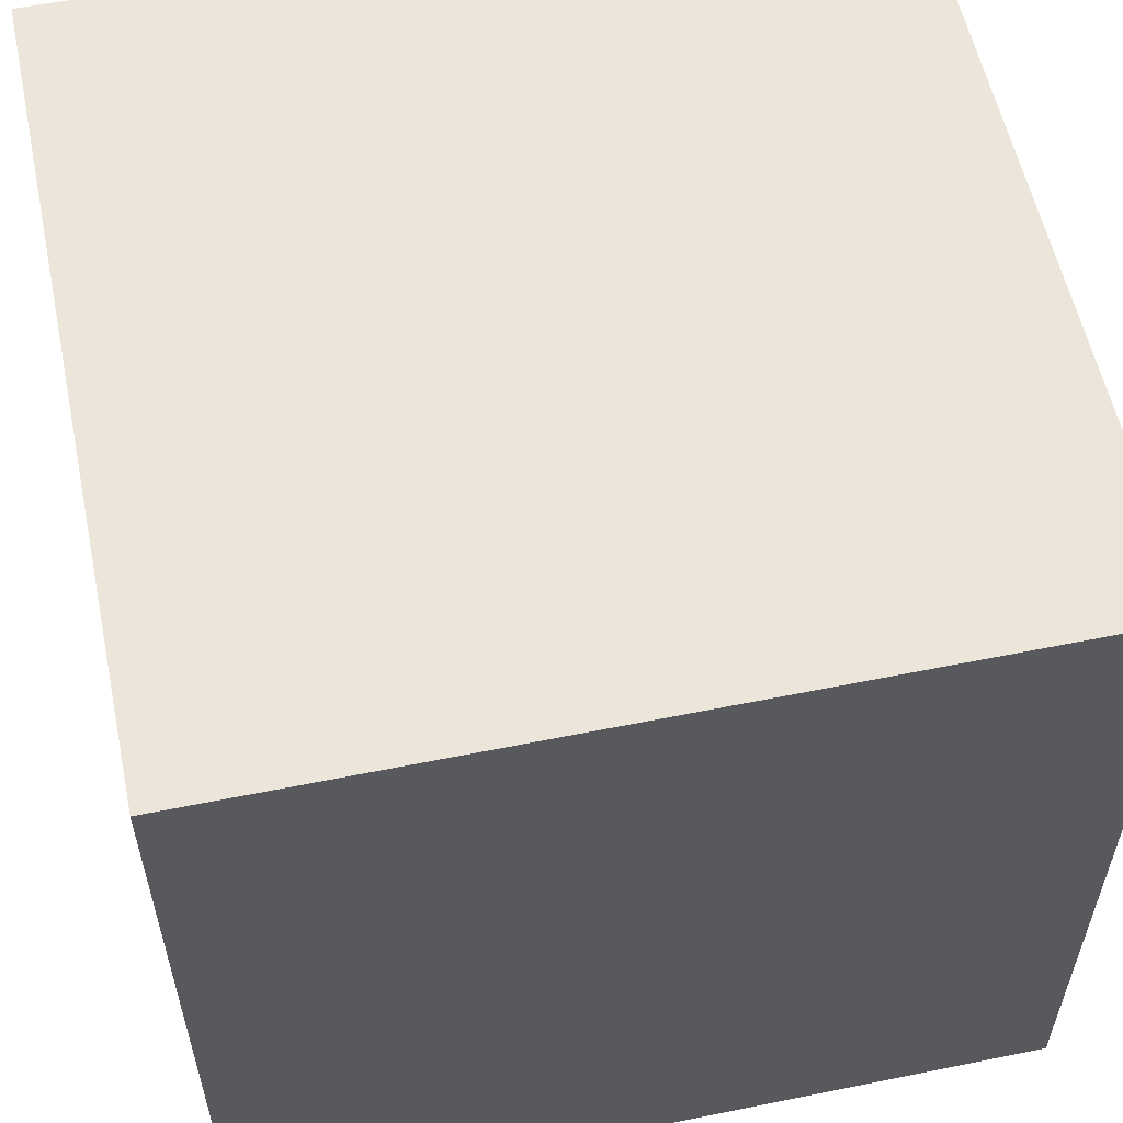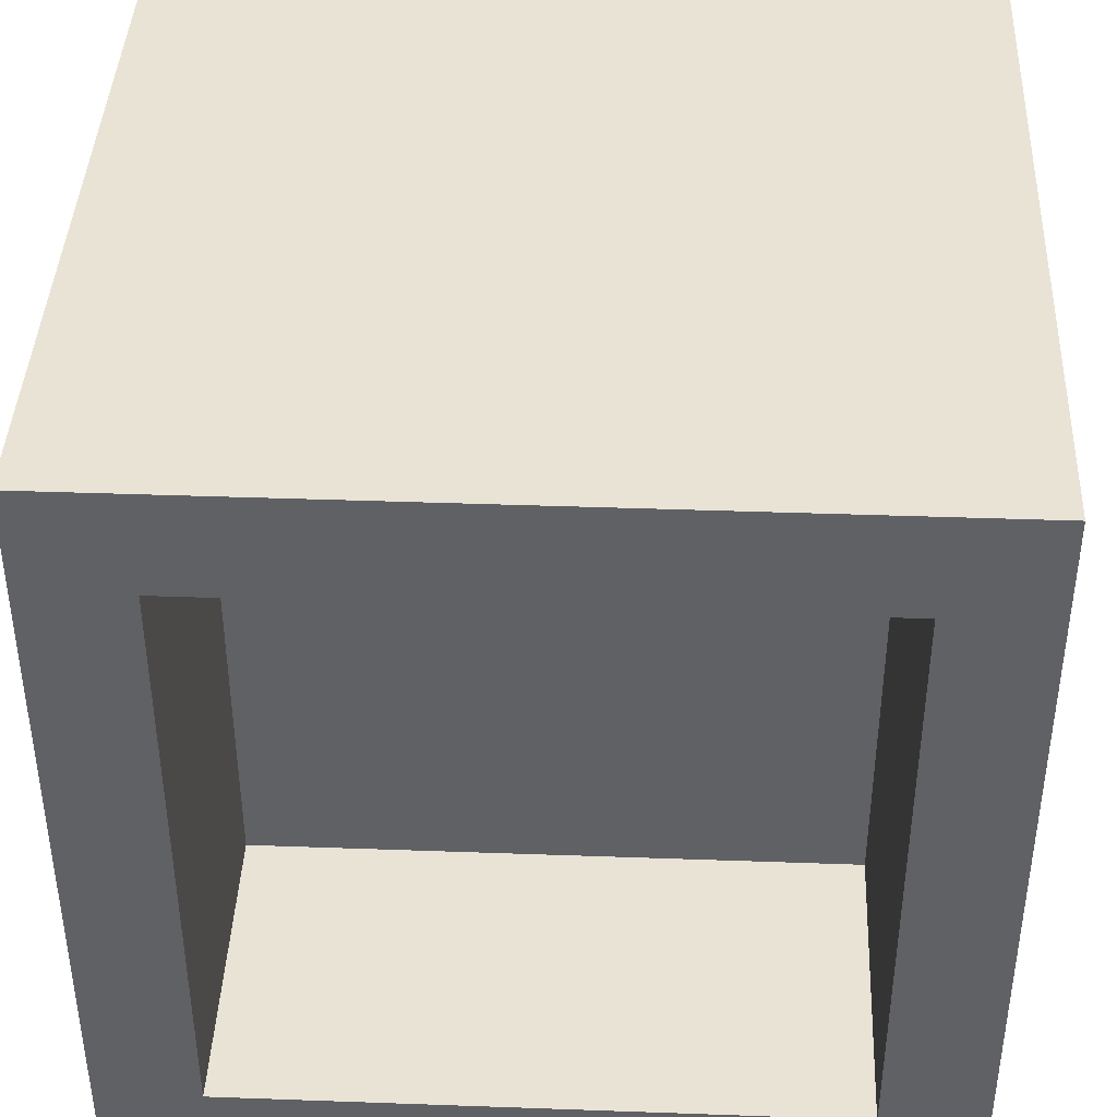
<metadata>
{"format":"obj","ext":"obj","renderer":"f3d","projection":"perspective","resolution":1024,"background":"white","views":[{"elev":57.3,"azim":-101.9,"up":"+Z"},{"elev":41.1,"azim":-177.5,"up":"+Z"}]}
</metadata>
<code>
o Cube_Cube.001
v -1 -1 1
v -1 -1 -1
v 1 -1 -1
v 1 -1 1
v -1 1 1
v -1 1 -1
v 1 1 -1
v 1 1 1
v -1 0 1
v -1 1 0
v -1 0 -1
v -1 -1 0
v 0 1 -1
v 1 0 -1
v 0 -1 -1
v 1 1 0
v 1 0 1
v 1 -1 0
v 0 1 1
v 0 -1 1
v 0 -1 0
v 0 0 1
v 1 0 0
v 0 0 -1
v -1 0 0
v -1 0.5 1
v -1 1 -0.5
v -1 -0.5 -1
v -1 -1 0.5
v 0.5 1 -1
v 1 -0.5 -1
v -0.5 -1 -1
v 1 1 0.5
v 1 -0.5 1
v 1 -1 -0.5
v -0.5 1 1
v 0.5 -1 1
v -1 -0.5 1
v -1 1 0.5
v -1 0.5 -1
v -1 -1 -0.5
v -0.5 1 -1
v 1 0.5 -1
v 0.5 -1 -1
v 1 1 -0.5
v 1 0.5 1
v 1 -1 0.5
v 0.5 1 1
v -0.5 -1 1
v 0.5 -1 0
v -0.5 -1 0
v 0 -1 0.5
v 0 -1 -0.5
v 0 -0.5 1
v 0 0.5 1
v 0.5 0 1
v -0.5 0 1
v 1 -0.5 0
v 1 0.5 0
v 1 0 -0.5
v 1 0 0.5
v 0 -0.5 -1
v 0 0.5 -1
v -0.5 0 -1
v 0.5 0 -1
v -1 -0.5 0
v -1 0.5 0
v -1 0 0.5
v -1 0 -0.5
v -1 0.5 -0.5
v -1 0.5 0.5
v -1 -0.5 0.5
v 0.5 0.5 -1
v -0.5 0.5 -1
v -0.5 -0.5 -1
v 1 0.5 0.5
v 1 0.5 -0.5
v 1 -0.5 -0.5
v -0.5 0.5 1
v 0.5 0.5 1
v 0.5 -0.5 1
v -0.5 -1 -0.5
v -0.5 -1 0.5
v 0.5 -1 0.5
v 0.5 -1 -0.5
v -0.5 -0.5 1
v 1 -0.5 0.5
v 0.5 -0.5 -1
v -1 -0.5 -0.5
v -1 0.75 1
v -1 1 -0.75
v -1 -0.75 -1
v -1 -1 0.75
v 0.75 1 -1
v 1 -0.75 -1
v -0.75 -1 -1
v 1 1 0.75
v 1 -0.75 1
v 1 -1 -0.75
v -0.75 1 1
v 0.75 -1 1
v -1 -0.25 1
v -1 1 0.25
v -1 0.25 -1
v -1 -1 -0.25
v -0.25 1 -1
v 1 0.25 -1
v 0.25 -1 -1
v 1 1 -0.25
v 1 0.25 1
v 1 -1 0.25
v 0.25 1 1
v -0.25 -1 1
v -0.75 1 0
v 0 1 0.75
v 0.75 -1 0
v -0.25 -1 0
v 0 -1 0.75
v 0 -1 -0.25
v 0 -0.75 1
v 0 0.25 1
v 0.75 0 1
v -0.25 0 1
v 1 -0.75 0
v 1 0.25 0
v 1 0 -0.75
v 1 0 0.25
v 0 -0.75 -1
v 0 0.25 -1
v -0.75 0 -1
v 0.25 0 -1
v -1 -0.75 0
v -1 0.25 0
v -1 0 0.75
v -1 0 -0.25
v -1 0.25 1
v -1 1 -0.25
v -1 -0.25 -1
v -1 -1 0.25
v 0.25 1 -1
v 1 -0.25 -1
v -0.25 -1 -1
v 1 1 0.25
v 1 -0.25 1
v 1 -1 -0.25
v -0.25 1 1
v 0.25 -1 1
v -1 -0.75 1
v -1 1 0.75
v -1 0.75 -1
v -1 -1 -0.75
v -0.75 1 -1
v 1 0.75 -1
v 0.75 -1 -1
v 1 1 -0.75
v 1 0.75 1
v 1 -1 0.75
v 0.75 1 1
v -0.75 -1 1
v 0.75 1 0
v 0 1 -0.75
v 0.25 -1 0
v -0.75 -1 0
v 0 -1 0.25
v 0 -1 -0.75
v 0 -0.25 1
v 0 0.75 1
v 0.25 0 1
v -0.75 0 1
v 1 -0.25 0
v 1 0.75 0
v 1 0 -0.25
v 1 0 0.75
v 0 -0.25 -1
v 0 0.75 -1
v -0.25 0 -1
v 0.75 0 -1
v -1 -0.25 0
v -1 0.75 0
v -1 0 0.25
v -1 0 -0.75
v -1 0.25 -0.5
v -1 0.75 -0.5
v -1 0.5 -0.25
v -1 0.5 -0.75
v -1 0.25 0.5
v -1 0.75 0.5
v -1 0.5 0.75
v -1 0.5 0.25
v -1 -0.75 0.5
v -1 -0.25 0.5
v -1 -0.5 0.75
v -1 -0.5 0.25
v 0.5 0.25 -1
v 0.5 0.75 -1
v 0.25 0.5 -1
v 0.75 0.5 -1
v -0.5 0.25 -1
v -0.5 0.75 -1
v -0.75 0.5 -1
v -0.25 0.5 -1
v -0.5 -0.75 -1
v -0.5 -0.25 -1
v -0.75 -0.5 -1
v -0.25 -0.5 -1
v 1 0.25 0.5
v 1 0.75 0.5
v 1 0.5 0.25
v 1 0.5 0.75
v 1 0.25 -0.5
v 1 0.75 -0.5
v 1 0.5 -0.75
v 1 0.5 -0.25
v 1 -0.75 -0.5
v 1 -0.25 -0.5
v 1 -0.5 -0.75
v 1 -0.5 -0.25
v -0.5 0.25 1
v -0.5 0.75 1
v -0.25 0.5 1
v -0.75 0.5 1
v 0.5 0.25 1
v 0.5 0.75 1
v 0.75 0.5 1
v 0.25 0.5 1
v 0.5 -0.75 1
v 0.5 -0.25 1
v 0.75 -0.5 1
v 0.25 -0.5 1
v -0.25 -1 -0.5
v -0.75 -1 -0.5
v -0.5 -1 -0.25
v -0.5 -1 -0.75
v -0.25 -1 0.5
v -0.75 -1 0.5
v -0.5 -1 0.75
v -0.5 -1 0.25
v 0.75 -1 0.5
v 0.25 -1 0.5
v 0.5 -1 0.75
v 0.5 -1 0.25
v 0.75 1 -0.5
v 0.5 1 -0.75
v 0.75 1 0.5
v 0.5 1 0.75
v -0.75 1 0.5
v -0.5 1 0.75
v -0.75 1 -0.5
v -0.5 1 -0.75
v 0.75 -1 -0.5
v 0.25 -1 -0.5
v 0.5 -1 -0.25
v 0.5 -1 -0.75
v -0.5 -0.75 1
v -0.5 -0.25 1
v -0.25 -0.5 1
v -0.75 -0.5 1
v 1 -0.75 0.5
v 1 -0.25 0.5
v 1 -0.5 0.25
v 1 -0.5 0.75
v 0.5 -0.75 -1
v 0.5 -0.25 -1
v 0.25 -0.5 -1
v 0.75 -0.5 -1
v -1 -0.75 -0.5
v -1 -0.25 -0.5
v -1 -0.5 -0.25
v -1 -0.5 -0.75
v -1 -0.25 -0.75
v -1 -0.25 -0.25
v -1 -0.75 -0.25
v 0.75 -0.25 -1
v 0.25 -0.25 -1
v 0.25 -0.75 -1
v 1 -0.25 0.75
v 1 -0.25 0.25
v 1 -0.75 0.25
v -0.75 -0.25 1
v -0.25 -0.25 1
v -0.25 -0.75 1
v 0.25 -1 -0.75
v 0.25 -1 -0.25
v 0.75 -1 -0.25
v -0.25 1 -0.75
v -0.75 1 -0.25
v -0.25 1 0.75
v -0.75 1 0.75
v 0.75 1 0.25
v 0.75 1 0.75
v 0.25 1 0.75
v 0.75 1 -0.75
v 0.75 1 -0.25
v 0.25 -1 0.25
v 0.25 -1 0.75
v 0.75 -1 0.75
v -0.75 -1 0.25
v -0.75 -1 0.75
v -0.25 -1 0.75
v -0.75 -1 -0.75
v -0.75 -1 -0.25
v -0.25 -1 -0.25
v 0.25 -0.25 1
v 0.75 -0.25 1
v 0.75 -0.75 1
v 0.25 0.75 1
v 0.75 0.75 1
v 0.75 0.25 1
v -0.75 0.75 1
v -0.25 0.75 1
v -0.25 0.25 1
v 1 -0.25 -0.25
v 1 -0.25 -0.75
v 1 -0.75 -0.75
v 1 0.75 -0.25
v 1 0.75 -0.75
v 1 0.25 -0.75
v 1 0.75 0.75
v 1 0.75 0.25
v 1 0.25 0.25
v -0.25 -0.25 -1
v -0.75 -0.25 -1
v -0.75 -0.75 -1
v -0.25 0.75 -1
v -0.75 0.75 -1
v -0.75 0.25 -1
v 0.75 0.75 -1
v 0.25 0.75 -1
v 0.25 0.25 -1
v -1 -0.25 0.25
v -1 -0.25 0.75
v -1 -0.75 0.75
v -1 0.75 0.25
v -1 0.75 0.75
v -1 0.25 0.75
v -1 0.75 -0.75
v -1 0.75 -0.25
v -1 0.25 -0.25
v -1 0.25 -0.75
v -1 0.25 0.25
v -1 -0.75 0.25
v 0.75 0.25 -1
v -0.25 0.25 -1
v -0.25 -0.75 -1
v 1 0.25 0.75
v 1 0.25 -0.25
v 1 -0.75 -0.25
v -0.75 0.25 1
v 0.25 0.25 1
v 0.25 -0.75 1
v -0.25 -1 -0.75
v -0.25 -1 0.25
v 0.75 -1 0.25
v 0.25 1 -0.75
v -0.75 1 0.25
v -0.75 1 -0.75
v 0.75 -1 -0.75
v -0.75 -0.75 1
v 1 -0.75 0.75
v 0.75 -0.75 -1
v -1 -0.75 -0.75
v 0 0.2324 0
v -0.5 0.2324 0
v 0.5 0.2324 0
v 0 0.2324 0.5
v 0 0.2324 -0.5
v 0.5 0.2324 -0.5
v 0.5 0.2324 0.5
v -0.5 0.2324 0.5
v -0.5 0.2324 -0.5
v -0.75 0.2324 0
v 0.25 0.2324 0
v 0 0.2324 0.75
v 0 0.2324 -0.25
v -0.25 0.2324 0
v 0.75 0.2324 0
v 0 0.2324 0.25
v 0 0.2324 -0.75
v 0.25 0.2324 -0.5
v 0.75 0.2324 -0.5
v 0.5 0.2324 -0.25
v 0.5 0.2324 -0.75
v 0.25 0.2324 0.5
v 0.75 0.2324 0.5
v 0.5 0.2324 0.75
v 0.5 0.2324 0.25
v -0.75 0.2324 0.5
v -0.25 0.2324 0.5
v -0.5 0.2324 0.75
v -0.5 0.2324 0.25
v -0.75 0.2324 -0.5
v -0.25 0.2324 -0.5
v -0.5 0.2324 -0.25
v -0.5 0.2324 -0.75
v -0.25 0.2324 -0.75
v -0.25 0.2324 -0.25
v -0.75 0.2324 -0.25
v -0.25 0.2324 0.25
v -0.25 0.2324 0.75
v -0.75 0.2324 0.75
v 0.75 0.2324 0.25
v 0.75 0.2324 0.75
v 0.25 0.2324 0.75
v 0.75 0.2324 -0.75
v 0.75 0.2324 -0.25
v 0.25 0.2324 -0.25
v 0.25 0.2324 -0.75
v 0.25 0.2324 0.25
v -0.75 0.2324 0.25
v -0.75 0.2324 -0.75
g Cube_Cube.001_None
f 92 2 151
f 95 3 154
f 98 4 157
f 148 1 159
f 154 3 99
f 152 6 91
f 114 10 103
f 140 13 161
f 116 18 111
f 117 21 164
f 142 15 165
f 120 20 147
f 121 22 168
f 136 9 169
f 124 18 145
f 125 23 172
f 110 17 173
f 128 15 142
f 129 24 176
f 107 14 177
f 132 12 139
f 133 25 180
f 104 11 181
f 182 69 135
f 183 70 184
f 150 40 185
f 186 68 134
f 187 71 188
f 179 67 189
f 190 29 93
f 191 72 192
f 178 66 193
f 194 65 131
f 195 73 196
f 153 43 197
f 198 64 130
f 199 74 200
f 175 63 201
f 202 32 96
f 203 75 204
f 174 62 205
f 206 61 127
f 207 76 208
f 156 46 209
f 210 60 126
f 211 77 212
f 171 59 213
f 214 35 99
f 215 78 216
f 170 58 217
f 218 57 123
f 219 79 220
f 90 26 221
f 222 56 122
f 223 80 224
f 167 55 225
f 226 37 101
f 227 81 228
f 166 54 229
f 230 53 119
f 231 82 232
f 96 32 233
f 234 52 118
f 235 83 236
f 163 51 237
f 238 47 157
f 239 84 240
f 162 50 241
f 94 30 243
f 246 39 149
f 248 27 137
f 106 42 249
f 250 35 145
f 251 85 252
f 108 44 253
f 254 49 113
f 255 86 256
f 102 38 257
f 258 47 111
f 259 87 260
f 144 34 261
f 262 44 108
f 263 88 264
f 141 31 265
f 266 41 105
f 267 89 268
f 138 28 269
f 270 269 89
f 181 270 267
f 11 138 270
f 271 268 66
f 135 271 178
f 69 267 271
f 272 105 12
f 268 272 132
f 89 266 272
f 273 265 88
f 177 273 263
f 14 141 273
f 274 264 62
f 131 274 174
f 65 263 274
f 275 108 15
f 264 275 128
f 88 262 275
f 276 261 87
f 173 276 259
f 17 144 276
f 277 260 58
f 127 277 170
f 61 259 277
f 278 111 18
f 260 278 124
f 87 258 278
f 279 257 86
f 169 279 255
f 9 102 279
f 280 256 54
f 123 280 166
f 57 255 280
f 281 113 20
f 256 281 120
f 86 254 281
f 282 253 85
f 165 282 251
f 15 108 282
f 283 252 50
f 119 283 162
f 53 251 283
f 284 145 18
f 252 284 116
f 85 250 284
f 13 106 285
f 292 404 380
f 160 376 401
f 286 137 10
f 287 399 389
f 248 391 410
f 244 384 402
f 293 405 376
f 245 385 403
f 287 247 36
f 115 287 146
f 286 397 391
f 288 149 5
f 247 288 100
f 249 394 395
f 161 378 407
f 143 289 244
f 16 160 289
f 290 245 48
f 97 290 158
f 33 244 290
f 291 115 19
f 245 291 112
f 355 409 371
f 289 401 384
f 155 292 242
f 7 94 292
f 356 410 394
f 109 293 160
f 45 242 293
f 290 402 385
f 115 373 399
f 291 403 373
f 294 241 84
f 164 294 239
f 21 162 294
f 295 240 37
f 118 295 147
f 52 239 295
f 296 157 4
f 240 296 101
f 84 238 296
f 297 237 83
f 139 297 235
f 12 163 297
f 298 236 49
f 93 298 159
f 29 235 298
f 299 118 20
f 236 299 113
f 83 234 299
f 300 233 82
f 151 300 231
f 2 96 300
f 301 232 51
f 105 301 163
f 41 231 301
f 302 119 21
f 232 302 117
f 82 230 302
f 303 229 81
f 168 303 227
f 22 166 303
f 304 228 34
f 122 304 144
f 56 227 304
f 305 101 4
f 228 305 98
f 81 226 305
f 306 225 80
f 112 306 223
f 19 167 306
f 307 224 46
f 158 307 156
f 48 223 307
f 308 122 17
f 224 308 110
f 80 222 308
f 309 221 79
f 100 309 219
f 5 90 309
f 310 220 55
f 146 310 167
f 36 219 310
f 311 123 22
f 220 311 121
f 79 218 311
f 312 217 78
f 172 312 215
f 23 170 312
f 313 216 31
f 126 313 141
f 60 215 313
f 314 99 3
f 216 314 95
f 78 214 314
f 315 213 77
f 109 315 211
f 16 171 315
f 316 212 43
f 155 316 153
f 45 211 316
f 317 126 14
f 212 317 107
f 77 210 317
f 318 209 76
f 97 318 207
f 8 156 318
f 319 208 59
f 143 319 171
f 33 207 319
f 320 127 23
f 208 320 125
f 76 206 320
f 321 205 75
f 176 321 203
f 24 174 321
f 322 204 28
f 130 322 138
f 64 203 322
f 323 96 2
f 204 323 92
f 75 202 323
f 324 201 74
f 106 324 199
f 13 175 324
f 325 200 40
f 152 325 150
f 42 199 325
f 326 130 11
f 200 326 104
f 74 198 326
f 327 197 73
f 94 327 195
f 7 153 327
f 328 196 63
f 140 328 175
f 30 195 328
f 329 131 24
f 196 329 129
f 73 194 329
f 330 193 72
f 180 330 191
f 25 178 330
f 331 192 38
f 134 331 102
f 68 191 331
f 332 93 1
f 192 332 148
f 72 190 332
f 333 189 71
f 103 333 187
f 10 179 333
f 334 188 26
f 149 334 90
f 39 187 334
f 335 134 9
f 188 335 136
f 71 186 335
f 336 185 70
f 91 336 183
f 6 150 336
f 337 184 67
f 137 337 179
f 27 183 337
f 338 135 25
f 184 338 133
f 70 182 338
f 339 181 69
f 185 339 182
f 40 104 339
f 340 180 68
f 189 340 186
f 67 133 340
f 341 139 29
f 193 341 190
f 66 132 341
f 342 177 65
f 197 342 194
f 43 107 342
f 343 176 64
f 201 343 198
f 63 129 343
f 344 142 32
f 205 344 202
f 62 128 344
f 345 173 61
f 209 345 206
f 46 110 345
f 346 172 60
f 213 346 210
f 59 125 346
f 347 145 35
f 217 347 214
f 58 124 347
f 348 169 57
f 221 348 218
f 26 136 348
f 349 168 56
f 225 349 222
f 55 121 349
f 350 147 37
f 229 350 226
f 54 120 350
f 351 165 53
f 233 351 230
f 32 142 351
f 352 164 52
f 237 352 234
f 51 117 352
f 353 111 47
f 241 353 238
f 50 116 353
f 247 389 400
f 114 371 397
f 30 140 354
f 242 380 405
f 288 400 387
f 285 395 378
f 355 103 39
f 246 387 409
f 243 382 404
f 356 91 27
f 354 407 382
f 42 152 356
f 357 99 35
f 253 357 250
f 44 154 357
f 358 159 49
f 257 358 254
f 38 148 358
f 359 157 47
f 261 359 258
f 34 98 359
f 360 154 44
f 265 360 262
f 31 95 360
f 361 151 41
f 269 361 266
f 28 92 361
f 372 362 377
f 379 366 374
f 380 367 381
f 383 365 373
f 384 368 385
f 376 364 386
f 388 369 389
f 375 363 390
f 392 370 393
f 395 394 370
f 378 395 392
f 396 393 363
f 374 396 375
f 366 392 396
f 393 397 371
f 370 391 397
f 398 390 369
f 377 398 388
f 362 375 398
f 365 388 399
f 369 387 400
f 401 386 368
f 368 383 403
f 404 382 367
f 405 381 364
f 406 374 362
f 381 406 372
f 367 379 406
f 407 378 366
f 382 407 379
f 408 377 365
f 386 408 383
f 364 372 408
f 390 409 387
f 363 371 409
f 394 410 391
f 361 92 151
f 360 95 154
f 359 98 157
f 358 148 159
f 357 154 99
f 356 152 91
f 355 114 103
f 354 140 161
f 353 116 111
f 352 117 164
f 351 142 165
f 350 120 147
f 349 121 168
f 348 136 169
f 347 124 145
f 346 125 172
f 345 110 173
f 344 128 142
f 343 129 176
f 342 107 177
f 341 132 139
f 340 133 180
f 339 104 181
f 338 182 135
f 337 183 184
f 336 150 185
f 335 186 134
f 334 187 188
f 333 179 189
f 332 190 93
f 331 191 192
f 330 178 193
f 329 194 131
f 328 195 196
f 327 153 197
f 326 198 130
f 325 199 200
f 324 175 201
f 323 202 96
f 322 203 204
f 321 174 205
f 320 206 127
f 319 207 208
f 318 156 209
f 317 210 126
f 316 211 212
f 315 171 213
f 314 214 99
f 313 215 216
f 312 170 217
f 311 218 123
f 310 219 220
f 309 90 221
f 308 222 122
f 307 223 224
f 306 167 225
f 305 226 101
f 304 227 228
f 303 166 229
f 302 230 119
f 301 231 232
f 300 96 233
f 299 234 118
f 298 235 236
f 297 163 237
f 296 238 157
f 295 239 240
f 294 162 241
f 292 94 243
f 288 246 149
f 286 248 137
f 285 106 249
f 284 250 145
f 283 251 252
f 282 108 253
f 281 254 113
f 280 255 256
f 279 102 257
f 278 258 111
f 277 259 260
f 276 144 261
f 275 262 108
f 274 263 264
f 273 141 265
f 272 266 105
f 271 267 268
f 270 138 269
f 267 270 89
f 69 181 267
f 181 11 270
f 178 271 66
f 25 135 178
f 135 69 271
f 132 272 12
f 66 268 132
f 268 89 272
f 263 273 88
f 65 177 263
f 177 14 273
f 174 274 62
f 24 131 174
f 131 65 274
f 128 275 15
f 62 264 128
f 264 88 275
f 259 276 87
f 61 173 259
f 173 17 276
f 170 277 58
f 23 127 170
f 127 61 277
f 124 278 18
f 58 260 124
f 260 87 278
f 255 279 86
f 57 169 255
f 169 9 279
f 166 280 54
f 22 123 166
f 123 57 280
f 120 281 20
f 54 256 120
f 256 86 281
f 251 282 85
f 53 165 251
f 165 15 282
f 162 283 50
f 21 119 162
f 119 53 283
f 116 284 18
f 50 252 116
f 252 85 284
f 161 13 285
f 242 292 380
f 289 160 401
f 114 286 10
f 247 287 389
f 356 248 410
f 290 244 402
f 160 293 376
f 291 245 403
f 146 287 36
f 19 115 146
f 248 286 391
f 100 288 5
f 36 247 100
f 285 249 395
f 354 161 407
f 33 143 244
f 143 16 289
f 158 290 48
f 8 97 158
f 97 33 290
f 112 291 19
f 48 245 112
f 114 355 371
f 244 289 384
f 45 155 242
f 155 7 292
f 249 356 394
f 16 109 160
f 109 45 293
f 245 290 385
f 287 115 399
f 115 291 373
f 239 294 84
f 52 164 239
f 164 21 294
f 147 295 37
f 20 118 147
f 118 52 295
f 101 296 4
f 37 240 101
f 240 84 296
f 235 297 83
f 29 139 235
f 139 12 297
f 159 298 49
f 1 93 159
f 93 29 298
f 113 299 20
f 49 236 113
f 236 83 299
f 231 300 82
f 41 151 231
f 151 2 300
f 163 301 51
f 12 105 163
f 105 41 301
f 117 302 21
f 51 232 117
f 232 82 302
f 227 303 81
f 56 168 227
f 168 22 303
f 144 304 34
f 17 122 144
f 122 56 304
f 98 305 4
f 34 228 98
f 228 81 305
f 223 306 80
f 48 112 223
f 112 19 306
f 156 307 46
f 8 158 156
f 158 48 307
f 110 308 17
f 46 224 110
f 224 80 308
f 219 309 79
f 36 100 219
f 100 5 309
f 167 310 55
f 19 146 167
f 146 36 310
f 121 311 22
f 55 220 121
f 220 79 311
f 215 312 78
f 60 172 215
f 172 23 312
f 141 313 31
f 14 126 141
f 126 60 313
f 95 314 3
f 31 216 95
f 216 78 314
f 211 315 77
f 45 109 211
f 109 16 315
f 153 316 43
f 7 155 153
f 155 45 316
f 107 317 14
f 43 212 107
f 212 77 317
f 207 318 76
f 33 97 207
f 97 8 318
f 171 319 59
f 16 143 171
f 143 33 319
f 125 320 23
f 59 208 125
f 208 76 320
f 203 321 75
f 64 176 203
f 176 24 321
f 138 322 28
f 11 130 138
f 130 64 322
f 92 323 2
f 28 204 92
f 204 75 323
f 199 324 74
f 42 106 199
f 106 13 324
f 150 325 40
f 6 152 150
f 152 42 325
f 104 326 11
f 40 200 104
f 200 74 326
f 195 327 73
f 30 94 195
f 94 7 327
f 175 328 63
f 13 140 175
f 140 30 328
f 129 329 24
f 63 196 129
f 196 73 329
f 191 330 72
f 68 180 191
f 180 25 330
f 102 331 38
f 9 134 102
f 134 68 331
f 148 332 1
f 38 192 148
f 192 72 332
f 187 333 71
f 39 103 187
f 103 10 333
f 90 334 26
f 5 149 90
f 149 39 334
f 136 335 9
f 26 188 136
f 188 71 335
f 183 336 70
f 27 91 183
f 91 6 336
f 179 337 67
f 10 137 179
f 137 27 337
f 133 338 25
f 67 184 133
f 184 70 338
f 182 339 69
f 70 185 182
f 185 40 339
f 186 340 68
f 71 189 186
f 189 67 340
f 190 341 29
f 72 193 190
f 193 66 341
f 194 342 65
f 73 197 194
f 197 43 342
f 198 343 64
f 74 201 198
f 201 63 343
f 202 344 32
f 75 205 202
f 205 62 344
f 206 345 61
f 76 209 206
f 209 46 345
f 210 346 60
f 77 213 210
f 213 59 346
f 214 347 35
f 78 217 214
f 217 58 347
f 218 348 57
f 79 221 218
f 221 26 348
f 222 349 56
f 80 225 222
f 225 55 349
f 226 350 37
f 81 229 226
f 229 54 350
f 230 351 53
f 82 233 230
f 233 32 351
f 234 352 52
f 83 237 234
f 237 51 352
f 238 353 47
f 84 241 238
f 241 50 353
f 288 247 400
f 286 114 397
f 243 30 354
f 293 242 405
f 246 288 387
f 161 285 378
f 246 355 39
f 355 246 409
f 292 243 404
f 248 356 27
f 243 354 382
f 249 42 356
f 250 357 35
f 85 253 250
f 253 44 357
f 254 358 49
f 86 257 254
f 257 38 358
f 258 359 47
f 87 261 258
f 261 34 359
f 262 360 44
f 88 265 262
f 265 31 360
f 266 361 41
f 89 269 266
f 269 28 361
f 408 372 377
f 406 379 374
f 405 380 381
f 403 383 373
f 402 384 385
f 401 376 386
f 399 388 389
f 398 375 390
f 396 392 393
f 392 395 370
f 366 378 392
f 375 396 363
f 362 374 375
f 374 366 396
f 363 393 371
f 393 370 397
f 388 398 369
f 365 377 388
f 377 362 398
f 373 365 399
f 389 369 400
f 384 401 368
f 385 368 403
f 380 404 367
f 376 405 364
f 372 406 362
f 364 381 372
f 381 367 406
f 379 407 366
f 367 382 379
f 383 408 365
f 368 386 383
f 386 364 408
f 369 390 387
f 390 363 409
f 370 394 391

</code>
